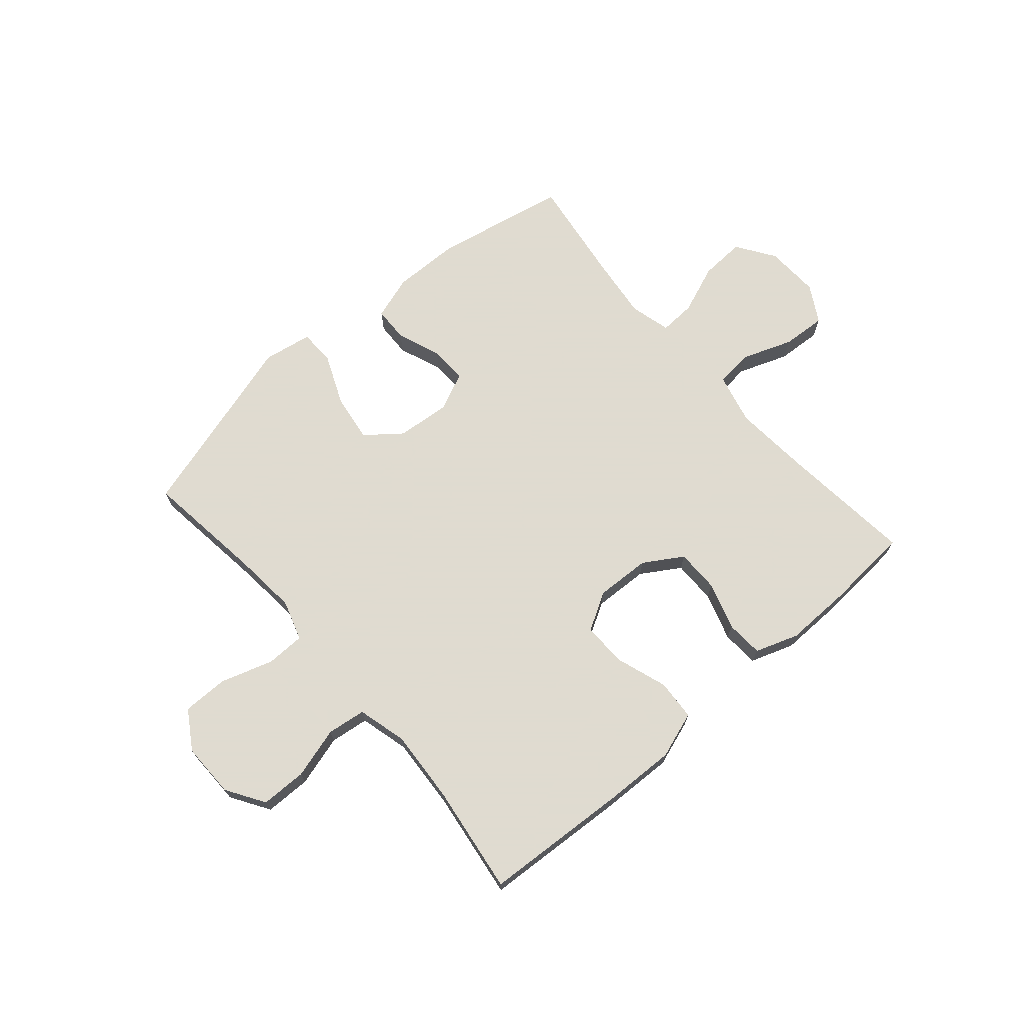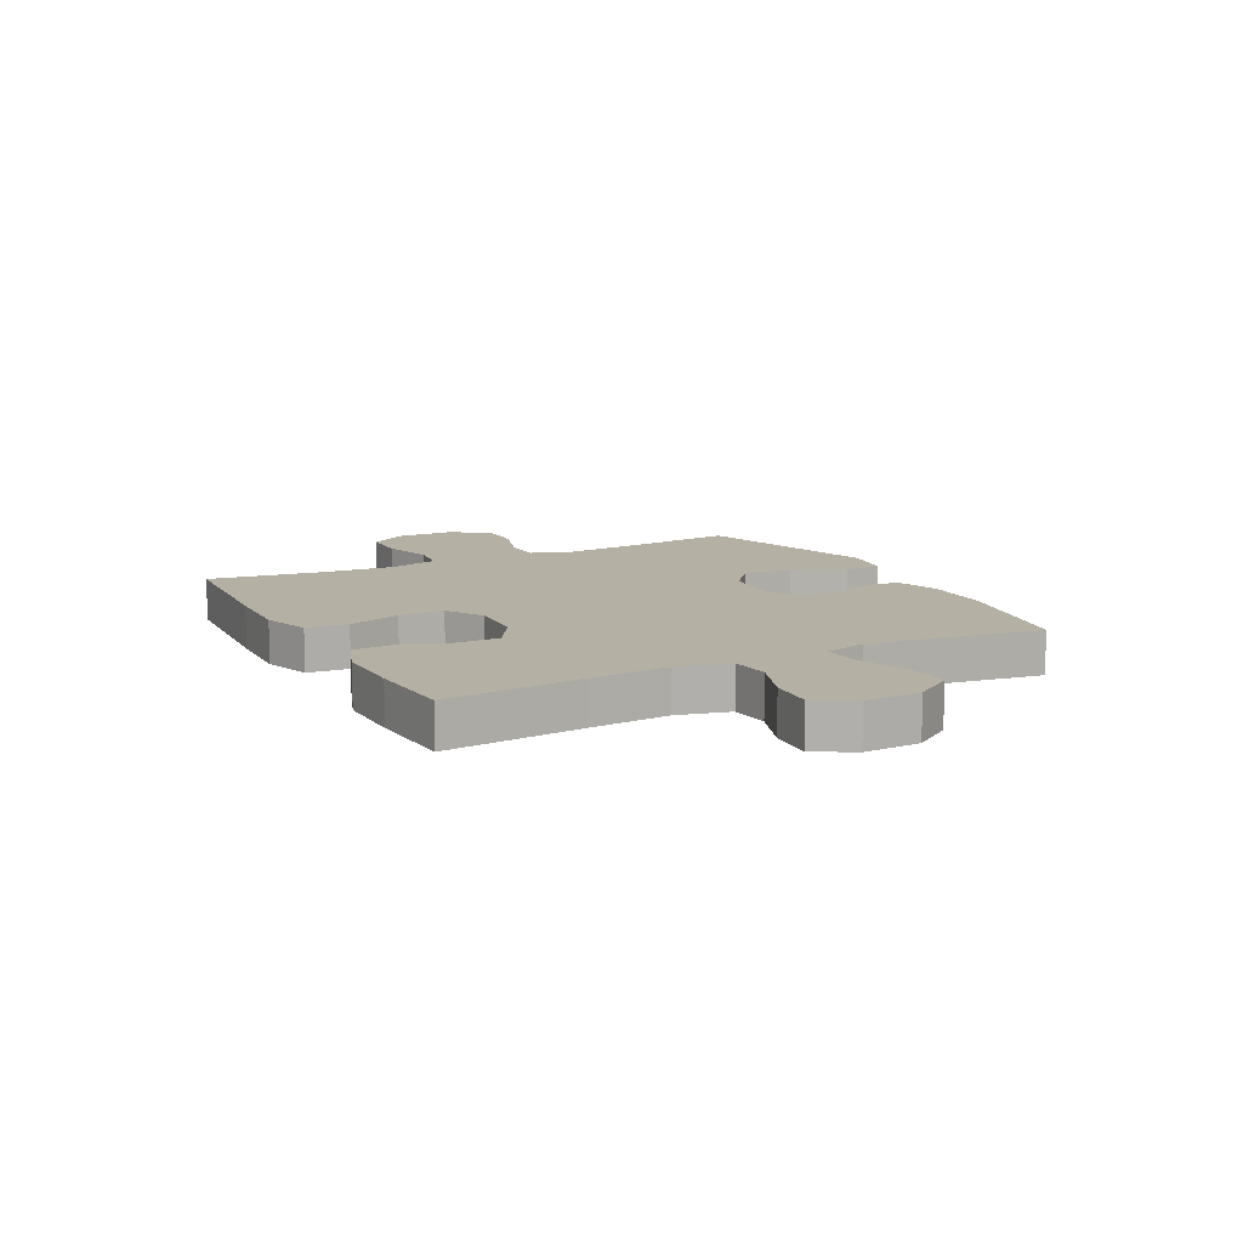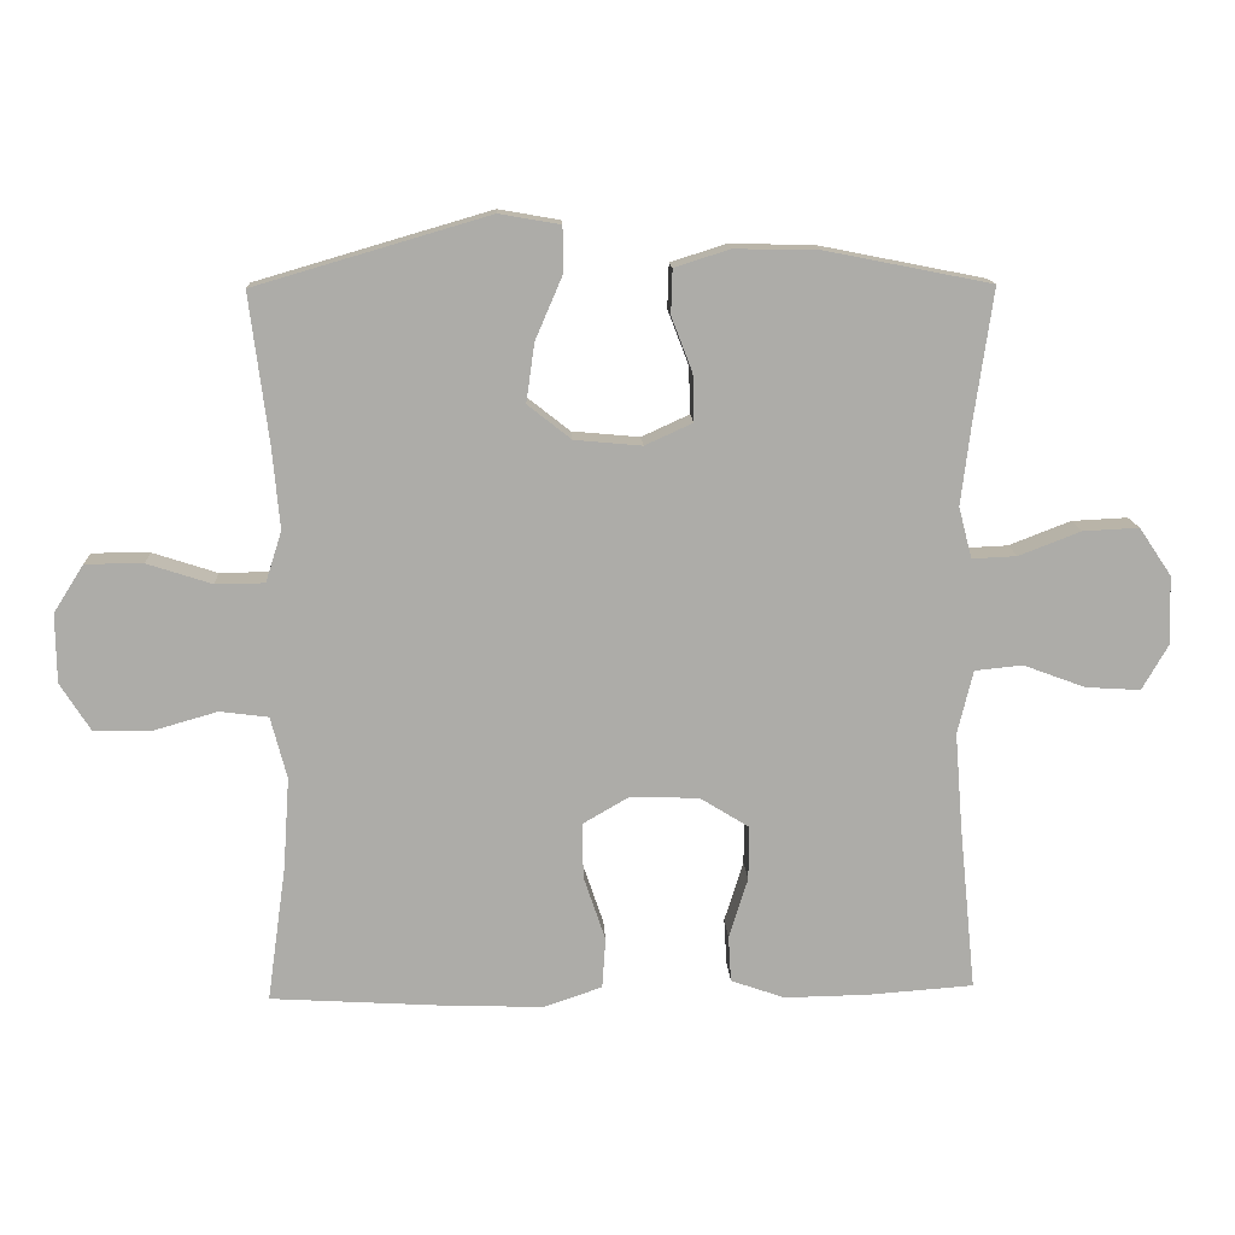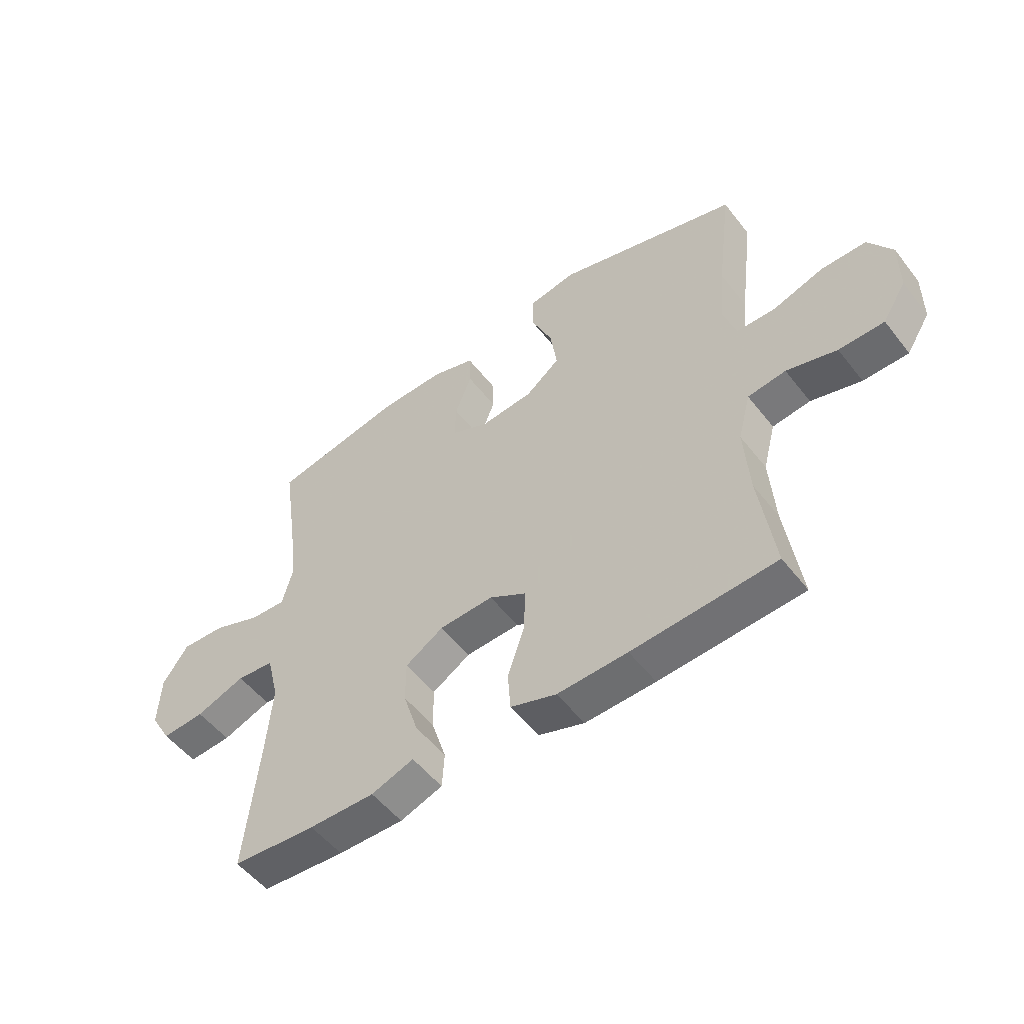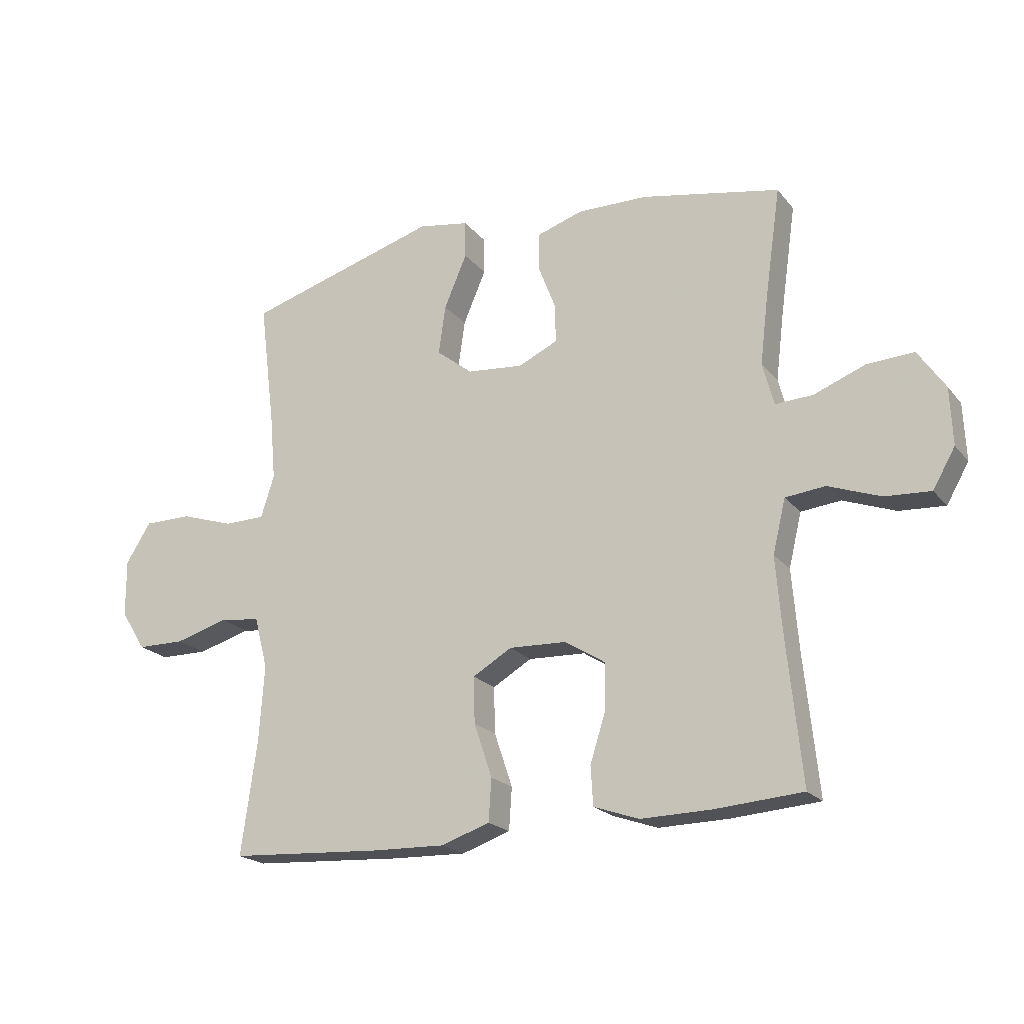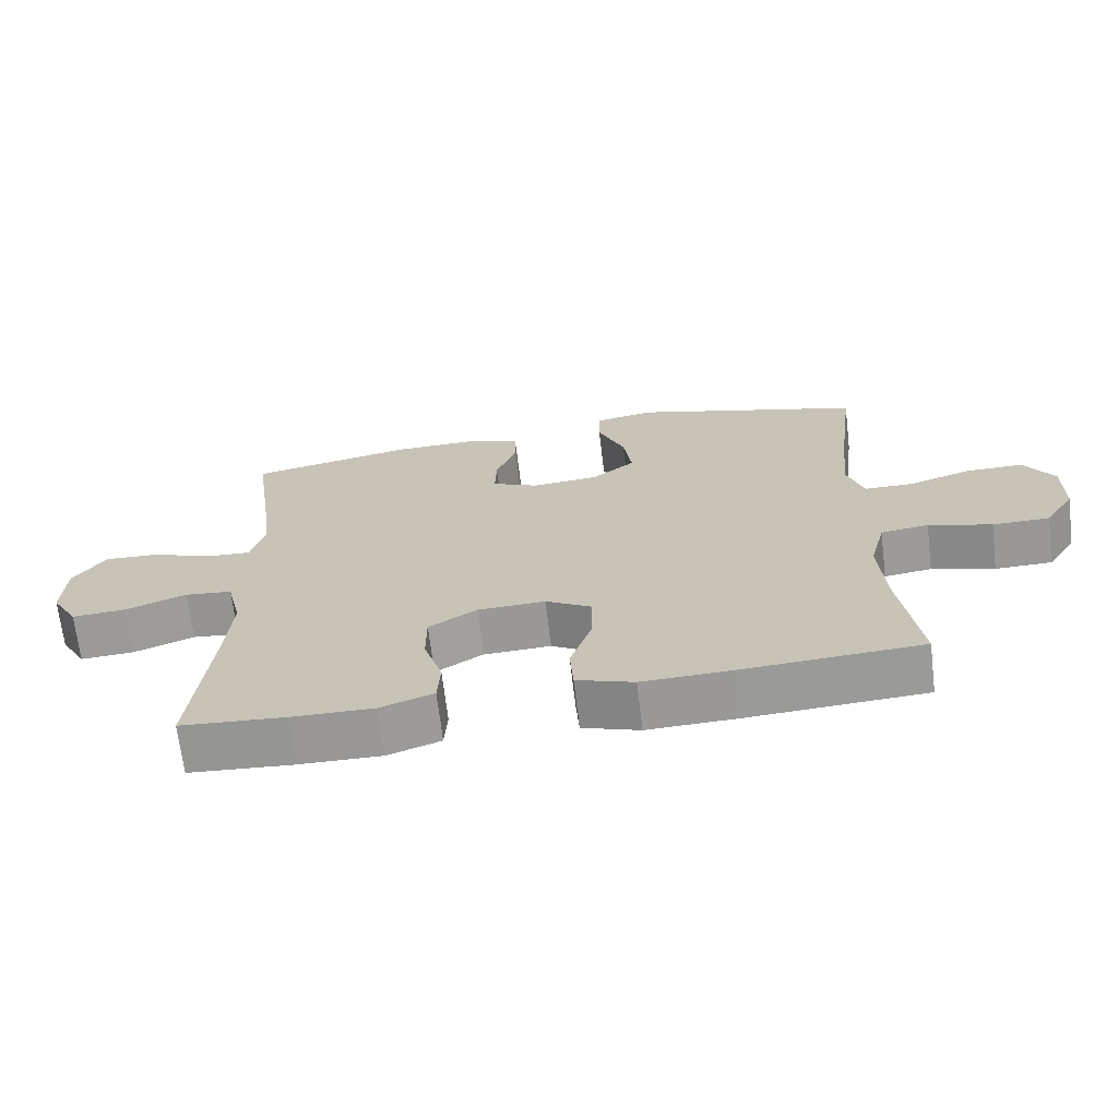
<metadata>
{"format":"obj","ext":"obj","renderer":"f3d","projection":"perspective","resolution":1024,"background":"white","views":[{"elev":70.2,"azim":139.1,"up":"+Y"},{"elev":11.4,"azim":-117.3,"up":"+Y"},{"elev":13.6,"azim":177.1,"up":"+Z"},{"elev":-53.0,"azim":37.0,"up":"+Z"},{"elev":-20.6,"azim":-152.5,"up":"+Z"},{"elev":-68.5,"azim":6.8,"up":"+Z"}]}
</metadata>
<code>
v 0.5 0.07 0.5
v 0.473 0.07 0.286
v 0.463 0.07 0.173
v 0.486 0.07 0.101
v 0.556 0.07 0.1
v 0.648 0.07 0.13
v 0.73 0.07 0.13
v 0.773 0.07 0.062
v 0.772 0.07 -0.036
v 0.729 0.07 -0.104
v 0.647 0.07 -0.105
v 0.556 0.07 -0.079
v 0.487 0.07 -0.088
v 0.464 0.07 -0.176
v 0.473 0.07 -0.307
v 0.5 0.07 -0.5
v 0.24 0.07 -0.516
v 0.113 0.07 -0.52
v 0.03 0.07 -0.492
v 0.025 0.07 -0.42
v 0.056 0.07 -0.328
v 0.058 0.07 -0.249
v -0.009 0.07 -0.21
v -0.107 0.07 -0.214
v -0.176 0.07 -0.257
v -0.176 0.07 -0.334
v -0.149 0.07 -0.42
v -0.153 0.07 -0.486
v -0.23 0.07 -0.513
v -0.349 0.07 -0.511
v -0.5 0.07 -0.5
v -0.476 0.07 -0.263
v -0.465 0.07 -0.126
v -0.487 0.07 -0.035
v -0.555 0.07 -0.028
v -0.644 0.07 -0.061
v -0.722 0.07 -0.066
v -0.76 0.07 0
v -0.756 0.07 0.097
v -0.71 0.07 0.165
v -0.63 0.07 0.161
v -0.542 0.07 0.127
v -0.478 0.07 0.124
v -0.459 0.07 0.197
v -0.473 0.07 0.312
v -0.5 0.07 0.5
v -0.263 0.07 0.547
v -0.143 0.07 0.549
v -0.065 0.07 0.524
v -0.063 0.07 0.461
v -0.093 0.07 0.383
v -0.095 0.07 0.316
v -0.027 0.07 0.285
v 0.069 0.07 0.294
v 0.131 0.07 0.343
v 0.119 0.07 0.427
v 0.08 0.07 0.518
v 0.081 0.07 0.582
v 0.168 0.07 0.597
v 0.5 0 0.5
v 0.473 0 0.286
v 0.463 0 0.173
v 0.486 0 0.101
v 0.556 0 0.1
v 0.648 0 0.13
v 0.73 0 0.13
v 0.773 0 0.062
v 0.772 0 -0.036
v 0.729 0 -0.104
v 0.647 0 -0.105
v 0.556 0 -0.079
v 0.487 0 -0.088
v 0.464 0 -0.176
v 0.473 0 -0.307
v 0.5 0 -0.5
v 0.24 0 -0.516
v 0.113 0 -0.52
v 0.03 0 -0.492
v 0.025 0 -0.42
v 0.056 0 -0.328
v 0.058 0 -0.249
v -0.009 0 -0.21
v -0.107 0 -0.214
v -0.176 0 -0.257
v -0.176 0 -0.334
v -0.149 0 -0.42
v -0.153 0 -0.486
v -0.23 0 -0.513
v -0.349 0 -0.511
v -0.5 0 -0.5
v -0.476 0 -0.263
v -0.465 0 -0.126
v -0.487 0 -0.035
v -0.555 0 -0.028
v -0.644 0 -0.061
v -0.722 0 -0.066
v -0.76 0 0
v -0.756 0 0.097
v -0.71 0 0.165
v -0.63 0 0.161
v -0.542 0 0.127
v -0.478 0 0.124
v -0.459 0 0.197
v -0.473 0 0.312
v -0.5 0 0.5
v -0.263 0 0.547
v -0.143 0 0.549
v -0.065 0 0.524
v -0.063 0 0.461
v -0.093 0 0.383
v -0.095 0 0.316
v -0.027 0 0.285
v 0.069 0 0.294
v 0.131 0 0.343
v 0.119 0 0.427
v 0.08 0 0.518
v 0.081 0 0.582
v 0.168 0 0.597
f 59 1 2
f 58 59 2
f 57 58 2
f 56 57 2
f 55 56 2 3
f 54 55 3 4
f 53 54 4
f 49 50 51
f 48 49 51
f 47 48 51
f 46 47 51
f 45 46 51
f 44 45 51 52
f 43 44 52 53
f 40 41 42
f 39 40 42
f 38 39 42
f 37 38 42
f 36 37 42
f 35 36 42
f 34 35 42 43
f 43 53 4
f 34 43 4
f 33 34 4
f 30 31 32
f 29 30 32
f 28 29 32
f 27 28 32
f 26 27 32
f 25 26 32 33
f 19 20 21
f 18 19 21
f 17 18 21
f 16 17 21
f 15 16 21
f 14 15 21 22
f 13 14 22 23
f 10 11 12
f 9 10 12
f 8 9 12
f 7 8 12
f 6 7 12
f 5 6 12
f 5 12 13
f 13 23 24
f 5 13 24
f 4 5 24
f 24 25 33
f 4 24 33
f 61 60 118
f 61 118 117
f 61 117 116
f 61 116 115
f 62 61 115 114
f 63 62 114 113
f 63 113 112
f 110 109 108
f 110 108 107
f 110 107 106
f 110 106 105
f 110 105 104
f 111 110 104 103
f 112 111 103 102
f 101 100 99
f 101 99 98
f 101 98 97
f 101 97 96
f 101 96 95
f 101 95 94
f 102 101 94 93
f 63 112 102
f 63 102 93
f 63 93 92
f 91 90 89
f 91 89 88
f 91 88 87
f 91 87 86
f 91 86 85
f 92 91 85 84
f 80 79 78
f 80 78 77
f 80 77 76
f 80 76 75
f 80 75 74
f 81 80 74 73
f 82 81 73 72
f 71 70 69
f 71 69 68
f 71 68 67
f 71 67 66
f 71 66 65
f 71 65 64
f 72 71 64
f 83 82 72
f 83 72 64
f 83 64 63
f 92 84 83
f 92 83 63
f 1 60 61 2
f 2 61 62 3
f 3 62 63 4
f 4 63 64 5
f 5 64 65 6
f 6 65 66 7
f 7 66 67 8
f 8 67 68 9
f 9 68 69 10
f 10 69 70 11
f 11 70 71 12
f 12 71 72 13
f 13 72 73 14
f 14 73 74 15
f 15 74 75 16
f 16 75 76 17
f 17 76 77 18
f 18 77 78 19
f 19 78 79 20
f 20 79 80 21
f 21 80 81 22
f 22 81 82 23
f 23 82 83 24
f 24 83 84 25
f 25 84 85 26
f 26 85 86 27
f 27 86 87 28
f 28 87 88 29
f 29 88 89 30
f 30 89 90 31
f 31 90 91 32
f 32 91 92 33
f 33 92 93 34
f 34 93 94 35
f 35 94 95 36
f 36 95 96 37
f 37 96 97 38
f 38 97 98 39
f 39 98 99 40
f 40 99 100 41
f 41 100 101 42
f 42 101 102 43
f 43 102 103 44
f 44 103 104 45
f 45 104 105 46
f 46 105 106 47
f 47 106 107 48
f 48 107 108 49
f 49 108 109 50
f 50 109 110 51
f 51 110 111 52
f 52 111 112 53
f 53 112 113 54
f 54 113 114 55
f 55 114 115 56
f 56 115 116 57
f 57 116 117 58
f 58 117 118 59
f 59 118 60 1

</code>
